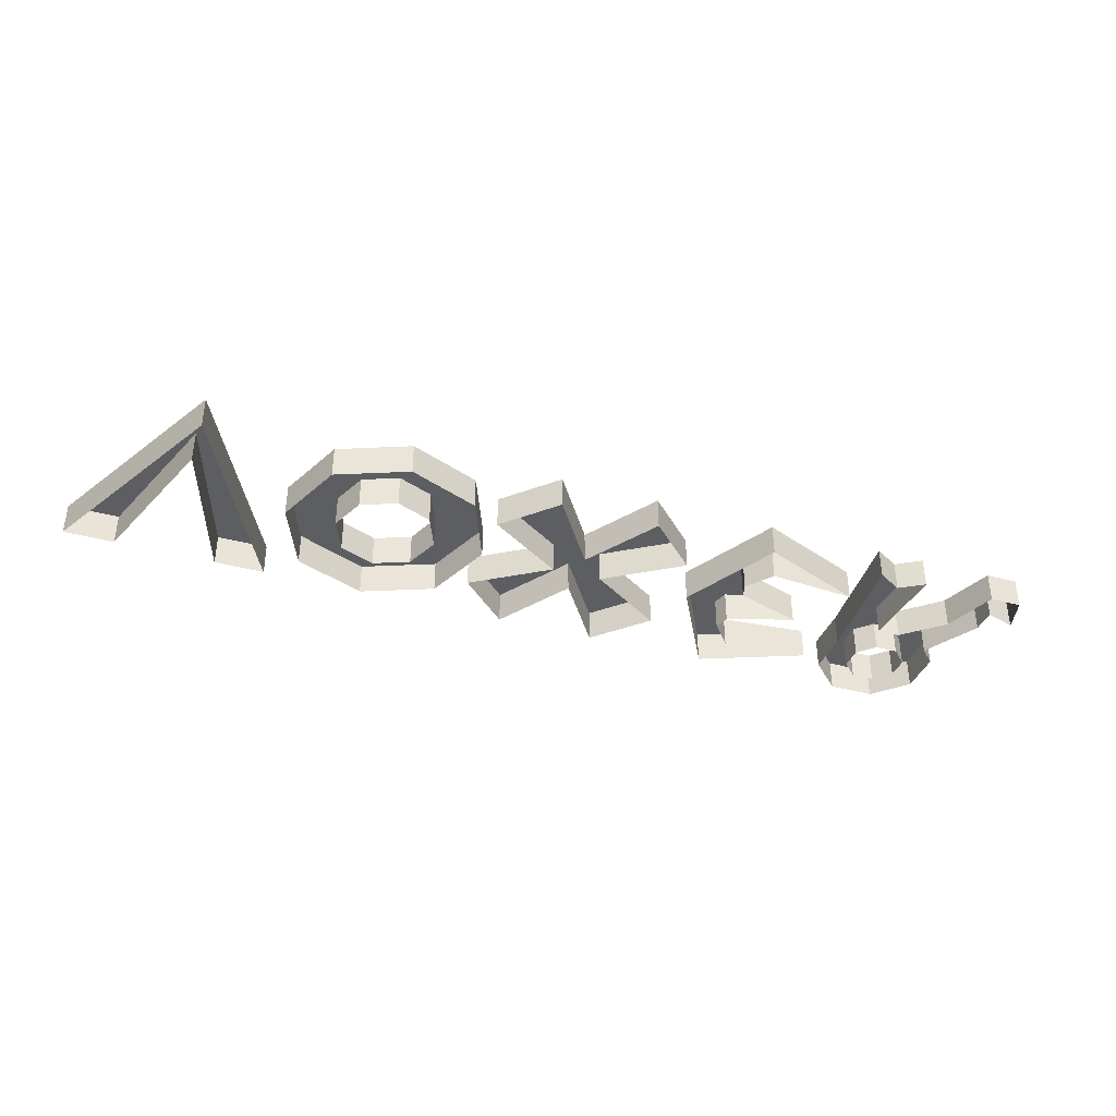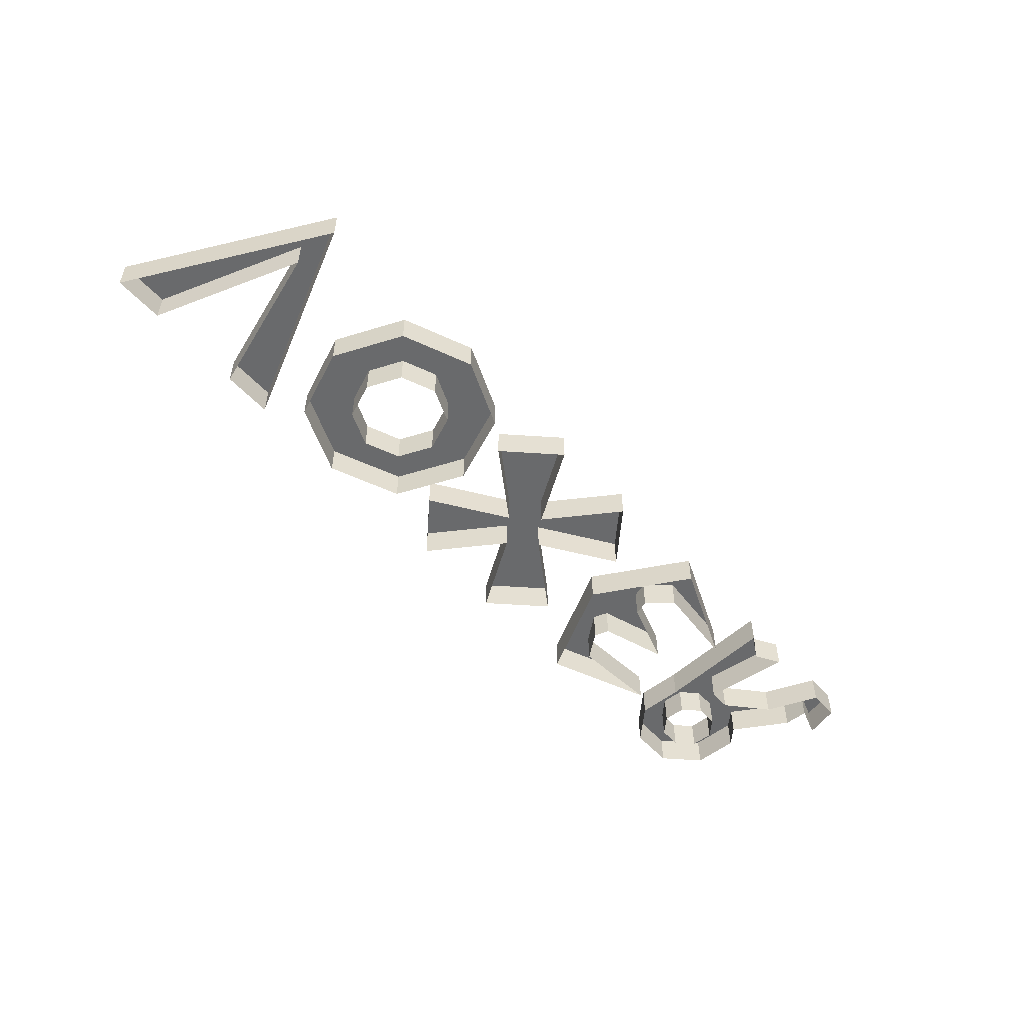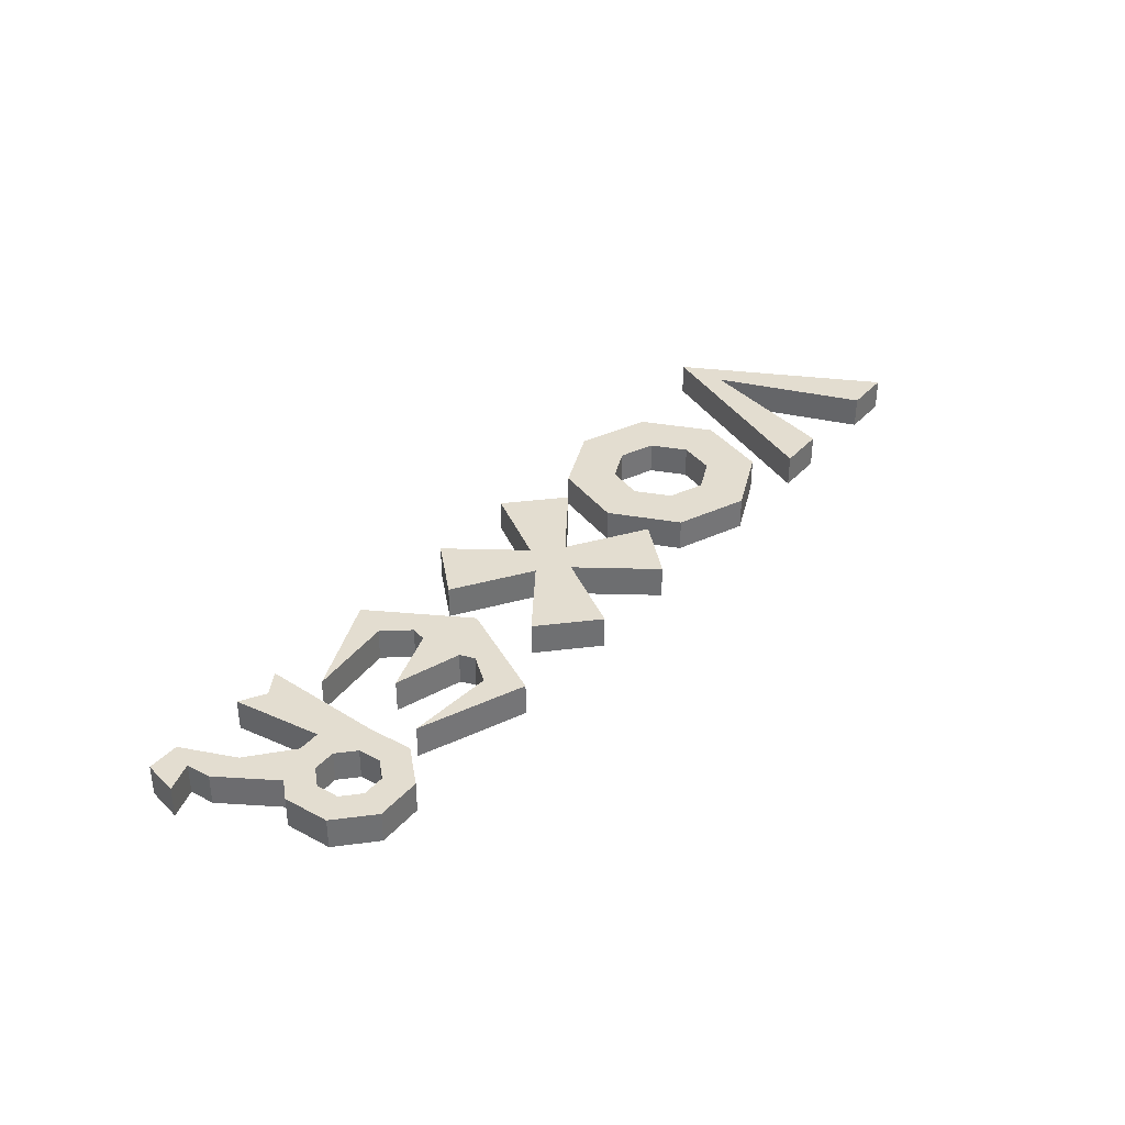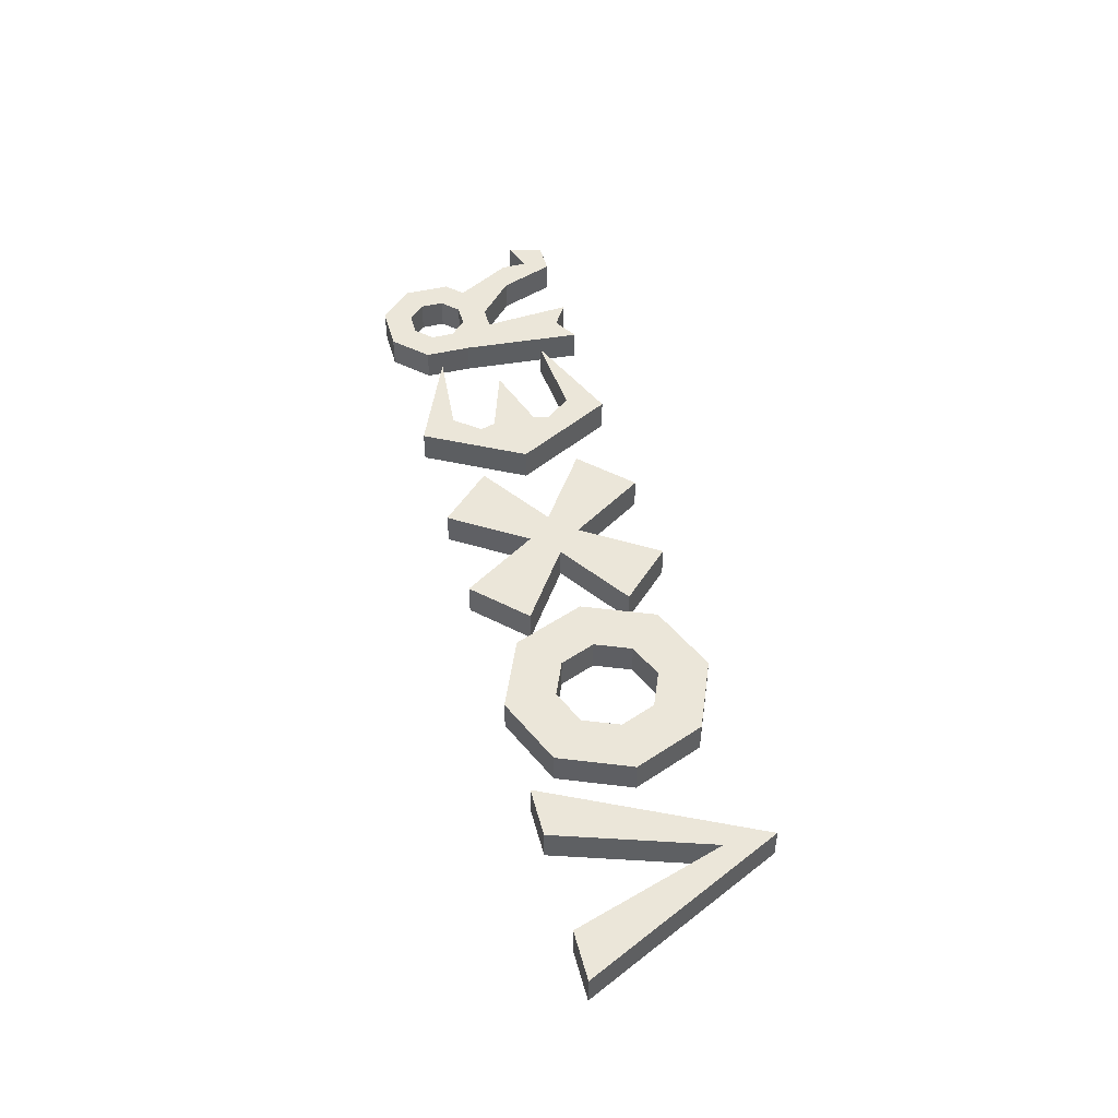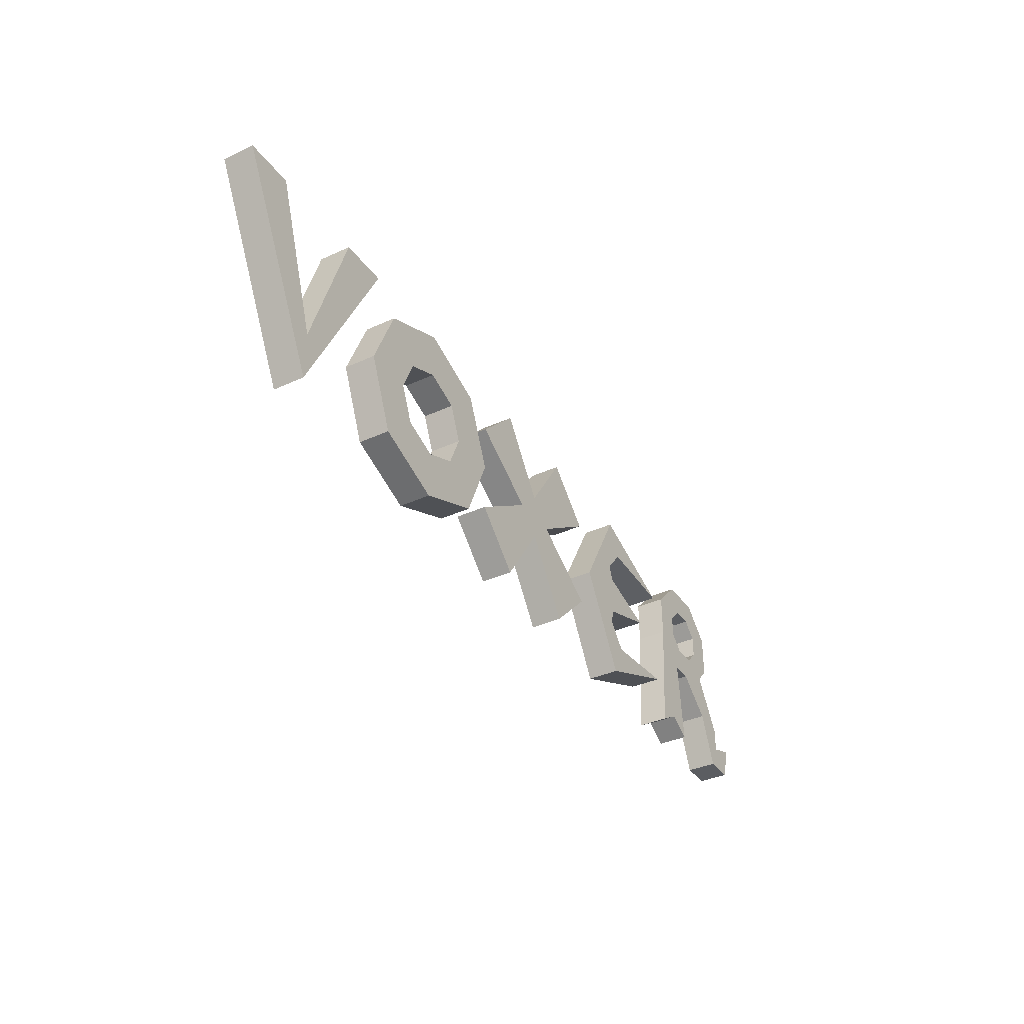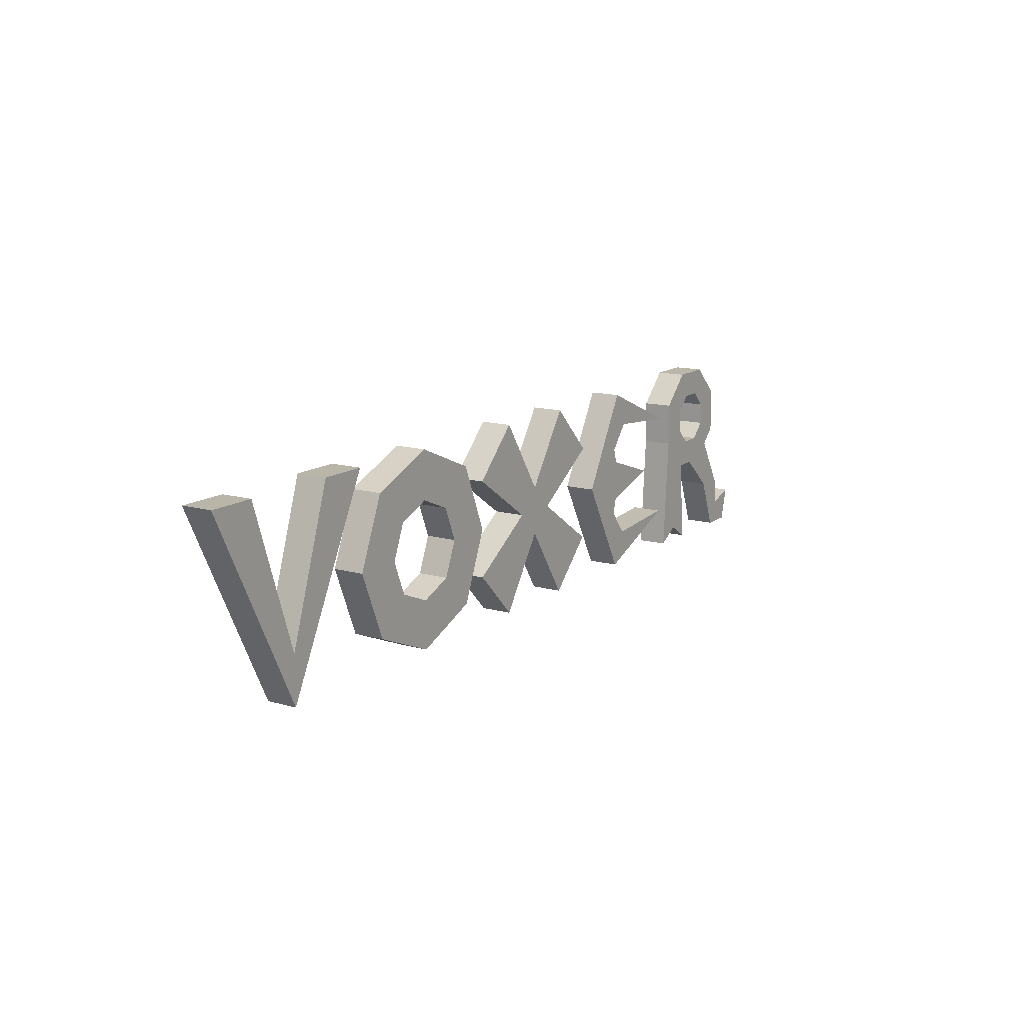
<metadata>
{"format":"obj","ext":"obj","renderer":"f3d","projection":"perspective","resolution":1024,"background":"white","views":[{"elev":-37.8,"azim":-19.1,"up":"+Z"},{"elev":-52.9,"azim":-49.1,"up":"+Z"},{"elev":35.6,"azim":125.7,"up":"+Z"},{"elev":47.5,"azim":-104.6,"up":"+Z"},{"elev":-36.3,"azim":-59.1,"up":"+Y"},{"elev":13.4,"azim":-57.3,"up":"+Y"}]}
</metadata>
<code>
v 1.025 0.2717 0.001728
v 1.113 0.1848 0.001728
v 1.114 0.06081 0.001728
v 0.9032 -0.0287 0.001728
v 0.8148 0.0582 0.001728
v 0.8137 0.1822 0.001728
v 0.9006 0.2706 0.001728
v 1.025 0.2717 0.08467
v 1.113 0.1848 0.08467
v 1.114 0.06081 0.08467
v 1.243 -0.1743 0.001728
v 0.9032 -0.0287 0.08467
v 0.8148 0.0582 0.08467
v 0.8137 0.1822 0.08467
v 0.9006 0.2706 0.08467
v 0.9942 0.1966 0.001728
v 1.038 0.1531 0.001728
v 0.9942 0.1966 0.08467
v 1.038 0.1531 0.08467
v 1.039 0.09116 0.001728
v 1.039 0.09116 0.08467
v 1.071 0.0166 0.001728
v 0.9955 0.04694 0.001728
v 1.071 0.0166 0.08467
v 0.9955 0.04694 0.08467
v 0.9652 -0.02816 0.001728
v 0.9336 0.0464 0.001728
v 0.9652 -0.02816 0.08467
v 0.9336 0.0464 0.08467
v 0.8893 0.08985 0.001728
v 0.859 0.01475 0.08467
v 0.8893 0.08985 0.08467
v 0.8888 0.1518 0.001728
v 0.8888 0.1518 0.08467
v 0.9323 0.1961 0.001728
v 0.9323 0.1961 0.08467
v 0.859 -0.2283 0.08467
v 0.859 -0.2283 0.001728
v 0.7918 -0.2685 0.08467
v 0.9262 -0.269 0.08467
v 0.7918 -0.2685 0.001728
v 0.9262 -0.269 0.001728
v 1.073 -0.1222 0.08467
v 1.161 -0.1342 0.08467
v 1.162 -0.2013 0.001728
v 1.161 -0.1342 0.001728
v 1.073 -0.1222 0.001728
v 1.131 -0.2685 0.08467
v 1.131 -0.2685 0.001728
v 1.162 -0.2013 0.08467
v 1.243 -0.1743 0.08467
v 1.218 -0.2683 0.001728
v 1.218 -0.2683 0.08467
v 1.218 -0.2683 0.08467
v 1.218 -0.2683 0.001728
v 0.7514 -0.1501 0
v 0.4708 -0.2662 0
v 0.4567 -0.09913 0
v 0.4698 -0.05805 0
v 0.5134 -0.1695 0
v 0.7514 -0.1501 0.0864
v 0.5134 -0.1695 0.0864
v 0.4567 -0.09913 0.0864
v 0.4698 -0.05805 0.0864
v 0.4708 -0.2662 0.0864
v 0.7514 0.1501 0.0864
v 0.4708 0.2662 0.0864
v 0.648 0 0.0864
v 0.324 0 0.0864
v 0.4567 0.09913 0.0864
v 0.4698 0.05805 0.0864
v 0.5134 0.1695 0.0864
v 0.648 0 0
v 0.7514 0.1501 -0
v 0.5134 0.1695 -0
v 0.4567 0.09913 -0
v 0.4698 0.05805 -0
v 0.4708 0.2662 -0
v 0.324 0 0
v 0.135 0.27 0.0864
v 0.27 -0.135 0.0864
v -0.27 -0.135 0.0864
v -0.135 0.27 0.0864
v -0.135 -0.27 0.0864
v 0.27 0.135 0.0864
v 0.135 -0.27 0.0864
v -0.27 0.135 0.0864
v 0 0.0675 0.0864
v 0.0675 -0 0.0864
v -0.0675 0 0.0864
v 0 -0.0675 0.0864
v 0 -0.0675 -0
v -0.0675 0 -0
v 0.0675 -0 -0
v 0 0.0675 -0
v -0.27 0.135 -0
v 0.135 -0.27 0
v 0.27 0.135 -0
v -0.135 -0.27 0
v -0.135 0.27 -0
v -0.27 -0.135 0
v 0.27 -0.135 0
v 0.135 0.27 -0
v -0.54 0.27 -0
v -0.3491 0.1909 -0
v -0.27 -0 0
v -0.3491 -0.1909 0
v -0.54 -0.27 0
v -0.7309 -0.1909 0
v -0.81 0 0
v -0.7309 0.1909 -0
v -0.54 0.27 0.0864
v -0.3491 0.1909 0.0864
v -0.27 0 0.0864
v -0.3491 -0.1909 0.0864
v -0.54 -0.27 0.0864
v -0.7309 -0.1909 0.0864
v -0.81 0 0.0864
v -0.7309 0.1909 0.0864
v -0.54 0.135 -0
v -0.4445 0.09546 -0
v -0.54 0.135 0.0864
v -0.4445 0.09546 0.0864
v -0.405 -0 0
v -0.405 0 0.0864
v -0.4445 -0.09546 0
v -0.4445 -0.09546 0.0864
v -0.54 -0.135 0
v -0.54 -0.135 0.0864
v -0.6355 -0.09546 0
v -0.6355 -0.09546 0.0864
v -0.675 -0 0
v -0.675 0 0.0864
v -0.6355 0.09546 -0
v -0.6355 0.09546 0.0864
v -0.81 0.27 0.0864
v -1.08 -0.27 0.0864
v -1.35 0.27 0.0864
v -1.215 0.27 0.0864
v -0.945 0.27 0.0864
v -1.08 -0.135 0.0864
v -1.08 -0.135 0
v -0.945 0.27 -0
v -1.215 0.27 -0
v -1.35 0.27 -0
v -1.08 -0.27 0
v -0.81 0.27 -0
f 47 49 43
f 26 47 43
f 26 28 4
f 50 51 45
f 22 3 10
f 9 10 3
f 2 1 9
f 8 1 7
f 14 15 6
f 5 13 14
f 33 35 36
f 30 33 32
f 27 30 29
f 23 27 25
f 20 23 21
f 17 20 19
f 16 17 18
f 16 18 35
f 24 44 22
f 45 46 50
f 11 51 55
f 49 55 48
f 40 37 42
f 39 41 37
f 56 60 61
f 60 58 62
f 58 59 63
f 57 56 65
f 66 72 74
f 72 70 75
f 70 71 76
f 71 68 77
f 69 67 79
f 67 66 78
f 57 65 79
f 59 73 64
f 91 84 92
f 82 90 101
f 90 87 93
f 86 91 97
f 85 89 98
f 88 80 95
f 83 88 100
f 89 81 94
f 87 83 96
f 81 86 102
f 80 85 103
f 84 82 99
f 116 108 115
f 116 117 108
f 132 134 135
f 130 132 133
f 128 130 129
f 126 128 127
f 124 126 125
f 121 124 123
f 120 121 122
f 120 122 134
f 140 143 141
f 141 142 139
f 136 147 140
f 139 144 138
f 137 146 136
f 138 145 137
f 115 107 114
f 105 113 106
f 104 112 105
f 112 104 119
f 110 118 119
f 109 117 118
f 40 42 12
f 39 13 41
f 49 48 43
f 28 26 43
f 28 12 4
f 51 11 45
f 24 22 10
f 2 9 3
f 1 8 9
f 15 8 7
f 15 7 6
f 6 5 14
f 34 33 36
f 33 34 32
f 30 32 29
f 27 29 25
f 23 25 21
f 20 21 19
f 17 19 18
f 18 36 35
f 44 46 22
f 46 44 50
f 51 54 55
f 55 54 48
f 37 38 42
f 41 38 37
f 60 62 61
f 58 63 62
f 59 64 63
f 56 61 65
f 72 75 74
f 70 76 75
f 71 77 76
f 68 73 77
f 67 78 79
f 66 74 78
f 65 69 79
f 73 68 64
f 84 99 92
f 90 93 101
f 87 96 93
f 91 92 97
f 89 94 98
f 80 103 95
f 88 95 100
f 81 102 94
f 83 100 96
f 86 97 102
f 85 98 103
f 82 101 99
f 108 107 115
f 117 109 108
f 133 132 135
f 131 130 133
f 130 131 129
f 128 129 127
f 126 127 125
f 124 125 123
f 121 123 122
f 122 135 134
f 143 142 141
f 142 144 139
f 147 143 140
f 144 145 138
f 146 147 136
f 145 146 137
f 107 106 114
f 113 114 106
f 112 113 105
f 104 111 119
f 111 110 119
f 110 109 118
f 42 4 12
f 13 5 41
f 32 34 13
f 34 36 14
f 25 24 21
f 10 21 24
f 29 28 25
f 54 51 50
f 28 29 12
f 32 31 29
f 12 29 31
f 31 32 13
f 18 8 36
f 18 19 9
f 19 21 9
f 31 13 39
f 12 31 40
f 62 65 61
f 63 65 62
f 70 67 69
f 68 71 69
f 71 70 69
f 70 72 67
f 72 66 67
f 63 69 65
f 63 64 69
f 64 68 69
f 88 90 89
f 80 88 85
f 81 89 86
f 83 87 88
f 82 84 90
f 129 131 116
f 127 129 115
f 136 140 141
f 137 141 138
f 131 133 117
f 125 127 114
f 123 125 113
f 122 123 112
f 122 112 135
f 133 135 118
f 34 14 13
f 36 15 14
f 48 54 50
f 28 24 25
f 28 43 24
f 24 43 44
f 43 48 44
f 48 50 44
f 8 15 36
f 8 18 9
f 21 10 9
f 37 31 39
f 31 37 40
f 90 91 89
f 88 89 85
f 89 91 86
f 87 90 88
f 84 91 90
f 131 117 116
f 129 116 115
f 137 136 141
f 141 139 138
f 133 118 117
f 127 115 114
f 125 114 113
f 123 113 112
f 112 119 135
f 135 119 118

</code>
